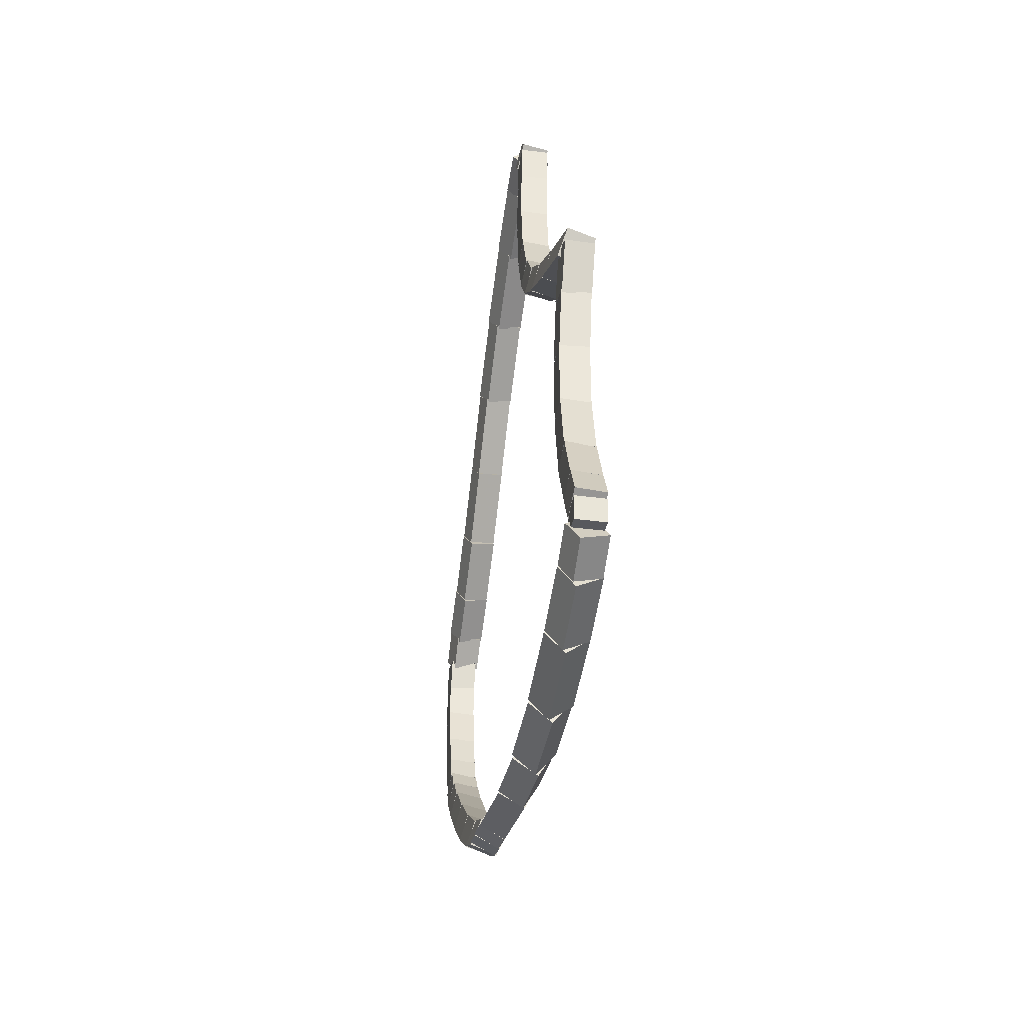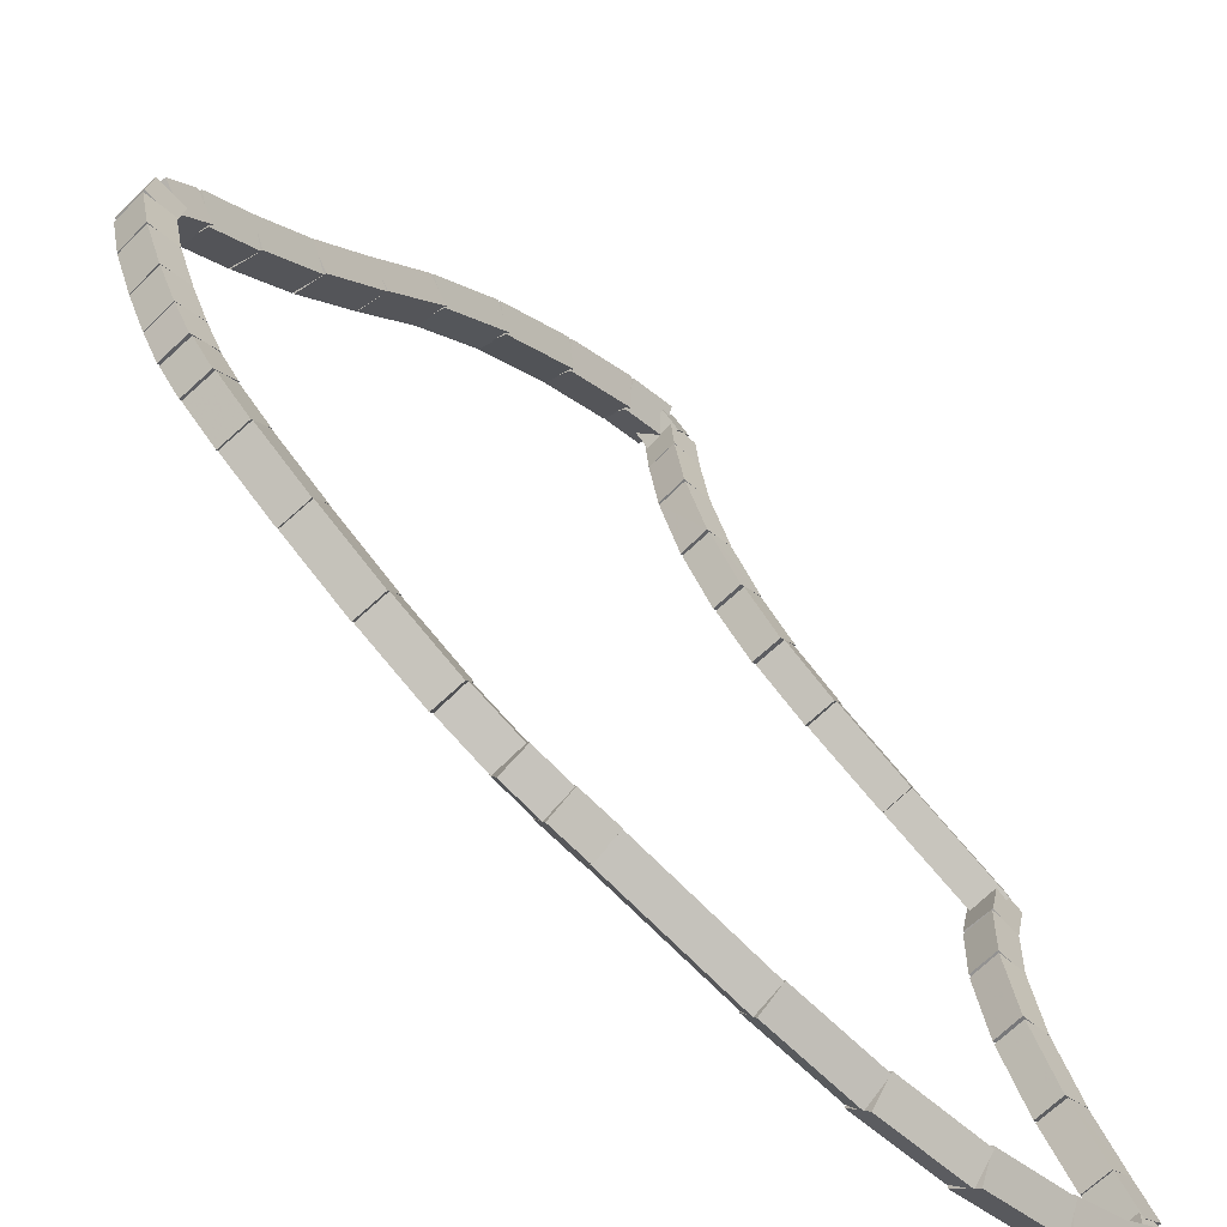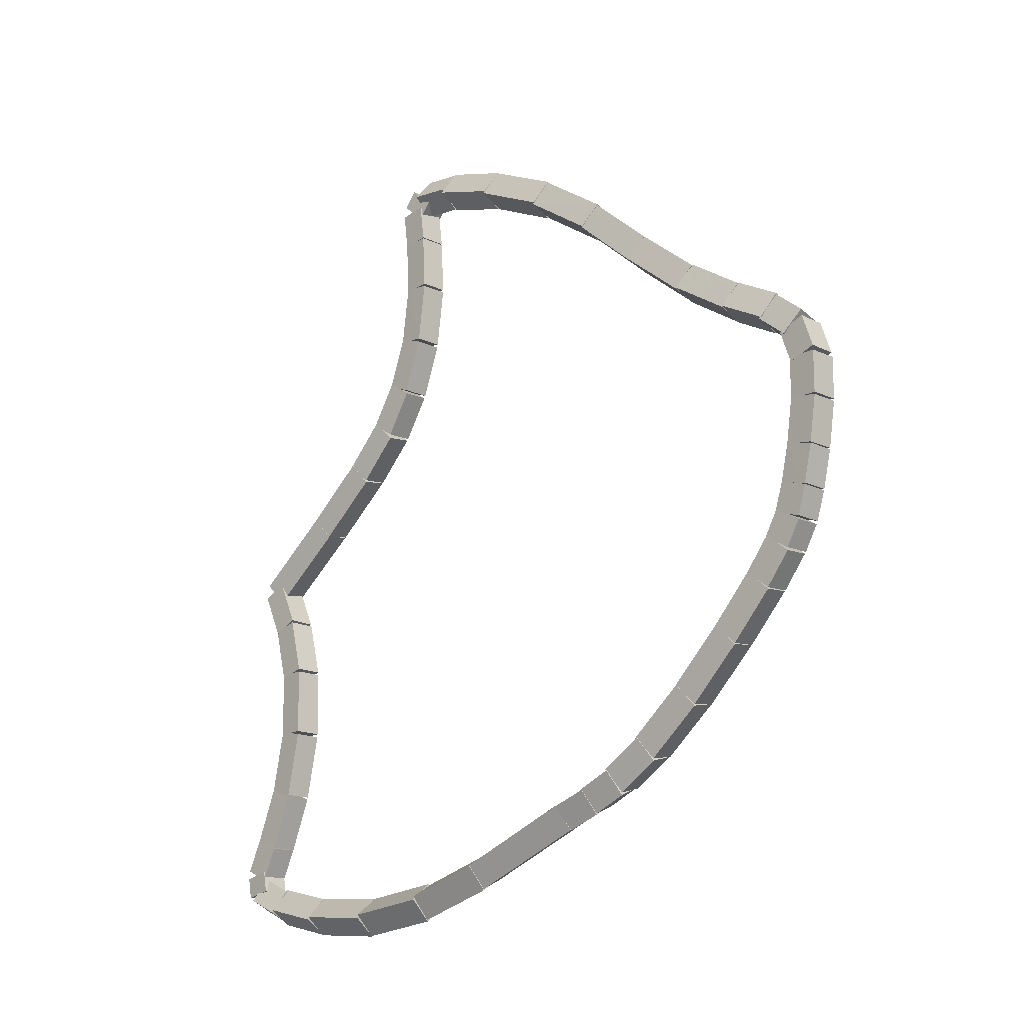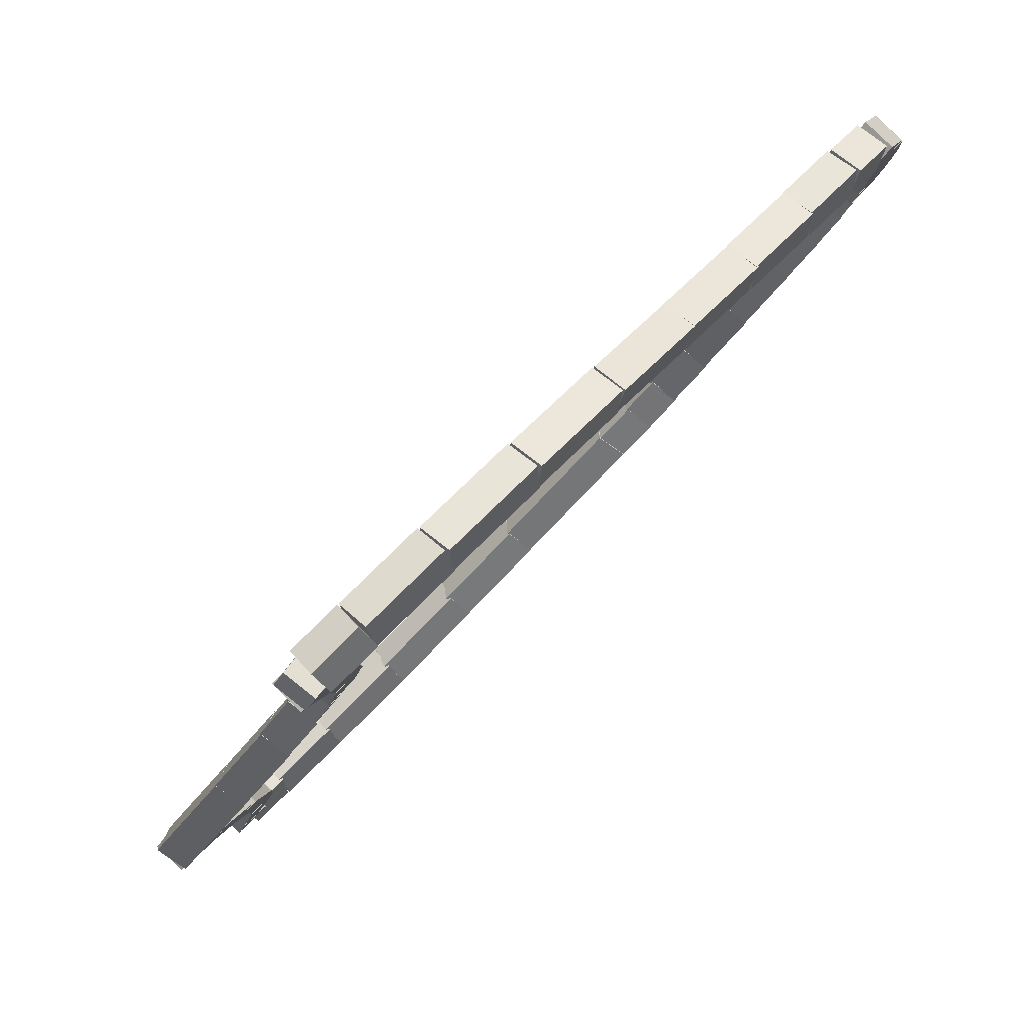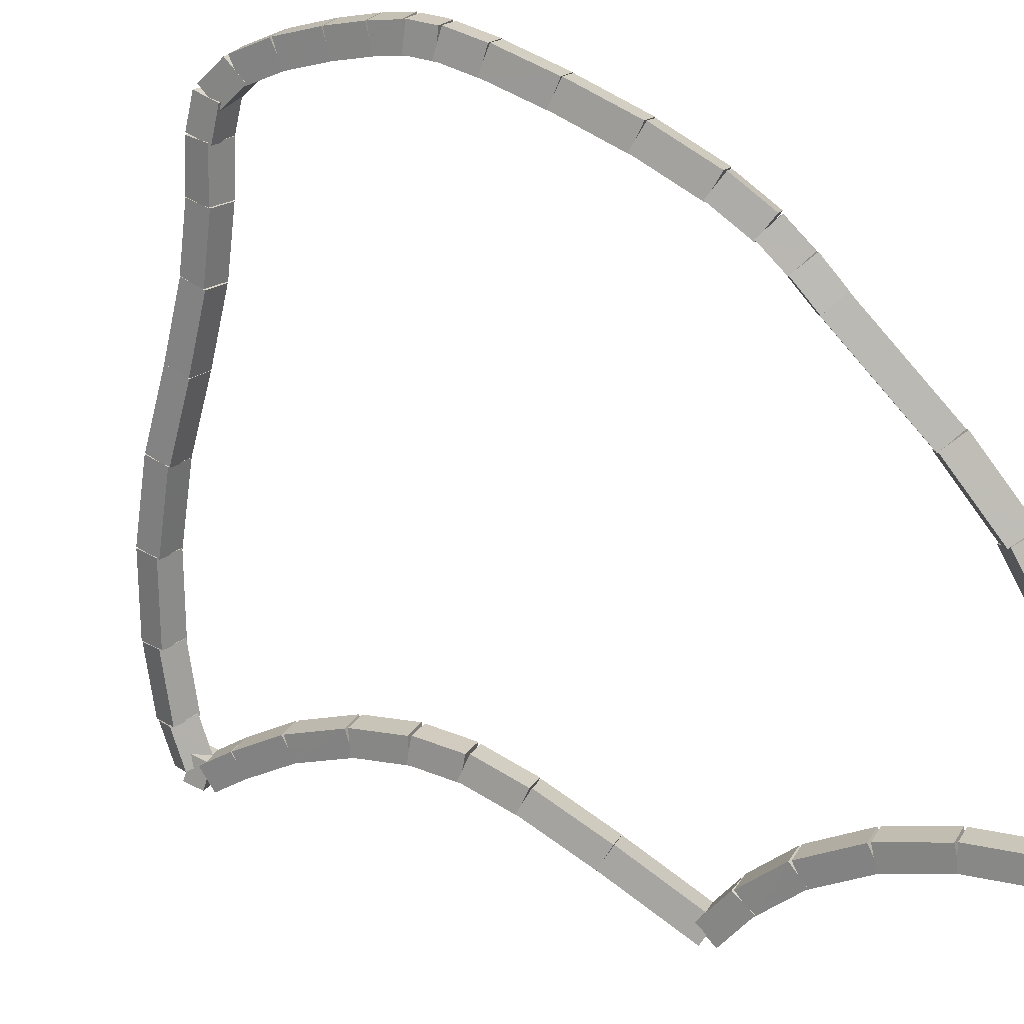
<metadata>
{"format":"obj","ext":"obj","renderer":"f3d","projection":"perspective","resolution":1024,"background":"white","views":[{"elev":-40.8,"azim":126.3,"up":"+Y"},{"elev":33.7,"azim":-9.1,"up":"+Z"},{"elev":-16.8,"azim":-87.9,"up":"+Y"},{"elev":1.4,"azim":-174.6,"up":"+Z"},{"elev":-25.9,"azim":-56.2,"up":"+Z"}]}
</metadata>
<code>
g name
v 16.87 27.17 35.37
v 16.79 27.23 35.47
v 16.68 27.23 35.37
v 16.77 27.17 35.28
v 16.95 27.4 35.29
v 16.86 27.46 35.39
v 16.76 27.46 35.29
v 16.84 27.4 35.2
f 1 2 3 4
f 6 2 1 5
f 5 1 4 8
f 6 5 8 7
f 8 4 3 7
f 7 3 2 6
g name
v 16.82 26.89 35.43
v 16.73 26.93 35.53
v 16.62 26.93 35.43
v 16.72 26.89 35.33
v 16.87 27.18 35.37
v 16.78 27.22 35.47
v 16.68 27.22 35.37
v 16.77 27.18 35.28
f 9 10 11 12
f 14 10 9 13
f 13 9 12 16
f 14 13 16 15
f 16 12 11 15
f 15 11 10 14
g name
v 16.82 26.56 35.43
v 16.72 26.56 35.53
v 16.62 26.56 35.43
v 16.72 26.56 35.33
v 16.82 26.91 35.43
v 16.72 26.91 35.53
v 16.62 26.91 35.43
v 16.72 26.91 35.33
f 17 18 19 20
f 22 18 17 21
f 21 17 20 24
f 22 21 24 23
f 24 20 19 23
f 23 19 18 22
g name
v 16.87 26.24 35.38
v 16.77 26.21 35.48
v 16.67 26.21 35.38
v 16.77 26.24 35.28
v 16.82 26.58 35.43
v 16.72 26.55 35.53
v 16.62 26.55 35.43
v 16.71 26.58 35.33
f 25 26 27 28
f 30 26 25 29
f 29 25 28 32
f 30 29 32 31
f 32 28 27 31
f 31 27 26 30
g name
v 16.95 25.98 35.3
v 16.86 25.92 35.39
v 16.76 25.92 35.3
v 16.84 25.97 35.2
v 16.86 26.25 35.38
v 16.78 26.19 35.48
v 16.67 26.19 35.38
v 16.76 26.25 35.28
f 33 34 35 36
f 38 34 33 37
f 37 33 36 40
f 38 37 40 39
f 40 36 35 39
f 39 35 34 38
g name
v 17.01 25.81 35.23
v 16.93 25.74 35.33
v 16.82 25.74 35.23
v 16.9 25.8 35.14
v 16.95 25.98 35.3
v 16.86 25.92 35.39
v 16.76 25.91 35.3
v 16.84 25.98 35.2
f 41 42 43 44
f 46 42 41 45
f 45 41 44 48
f 46 45 48 47
f 48 44 43 47
f 47 43 42 46
g name
v 17 25.65 35.25
v 16.9 25.68 35.35
v 16.8 25.68 35.25
v 16.9 25.65 35.15
v 17.01 25.76 35.23
v 16.92 25.79 35.33
v 16.82 25.79 35.23
v 16.91 25.76 35.14
f 49 50 51 52
f 54 50 49 53
f 53 49 52 56
f 54 53 56 55
f 56 52 51 55
f 55 51 50 54
g name
v 16.83 25.5 35.38
v 16.83 25.62 35.45
v 16.72 25.67 35.38
v 16.72 25.55 35.3
v 16.95 25.58 35.25
v 16.95 25.7 35.33
v 16.85 25.75 35.25
v 16.85 25.63 35.17
f 57 58 59 60
f 62 58 57 61
f 61 57 60 64
f 62 61 64 63
f 64 60 59 63
f 63 59 58 62
g name
v 16.57 25.41 35.61
v 16.6 25.52 35.68
v 16.51 25.6 35.61
v 16.47 25.48 35.54
v 16.8 25.49 35.38
v 16.84 25.6 35.45
v 16.74 25.68 35.38
v 16.71 25.56 35.31
f 65 66 67 68
f 70 66 65 69
f 69 65 68 72
f 70 69 72 71
f 72 68 67 71
f 71 67 66 70
g name
v 16.25 25.36 35.91
v 16.31 25.47 35.98
v 16.22 25.56 35.91
v 16.17 25.45 35.84
v 16.55 25.4 35.61
v 16.61 25.51 35.68
v 16.52 25.6 35.61
v 16.47 25.49 35.54
f 73 74 75 76
f 78 74 73 77
f 77 73 76 80
f 78 77 80 79
f 80 76 75 79
f 79 75 74 78
g name
v 15.9 25.4 36.24
v 15.98 25.49 36.31
v 15.92 25.6 36.24
v 15.84 25.51 36.17
v 16.22 25.36 35.91
v 16.31 25.45 35.98
v 16.25 25.56 35.91
v 16.17 25.47 35.84
f 81 82 83 84
f 86 82 81 85
f 85 81 84 88
f 86 85 88 87
f 88 84 83 87
f 87 83 82 86
g name
v 15.56 25.52 36.55
v 15.66 25.59 36.62
v 15.63 25.71 36.55
v 15.54 25.64 36.48
v 15.88 25.41 36.24
v 15.97 25.48 36.31
v 15.95 25.59 36.24
v 15.85 25.52 36.17
f 89 90 91 92
f 94 90 89 93
f 93 89 92 96
f 94 93 96 95
f 96 92 91 95
f 95 91 90 94
g name
v 15.1 25.75 37
v 15.21 25.81 37.07
v 15.19 25.93 37
v 15.09 25.87 36.93
v 15.55 25.53 36.55
v 15.66 25.58 36.62
v 15.64 25.7 36.55
v 15.54 25.64 36.47
f 97 98 99 100
f 102 98 97 101
f 101 97 100 104
f 102 101 104 103
f 104 100 99 103
f 103 99 98 102
g name
v 14.98 25.81 37.13
v 15.08 25.87 37.2
v 15.06 25.99 37.13
v 14.96 25.93 37.06
v 15.11 25.75 37
v 15.21 25.82 37.07
v 15.19 25.94 37
v 15.09 25.87 36.93
f 105 106 107 108
f 110 106 105 109
f 109 105 108 112
f 110 109 112 111
f 112 108 107 111
f 111 107 106 110
g name
v 14.85 25.88 37.25
v 14.95 25.94 37.33
v 14.95 26.06 37.25
v 14.84 26 37.18
v 14.97 25.81 37.13
v 15.08 25.87 37.2
v 15.07 25.99 37.13
v 14.96 25.93 37.05
f 113 114 115 116
f 118 114 113 117
f 117 113 116 120
f 118 117 120 119
f 120 116 115 119
f 119 115 114 118
g name
v 14.68 26.02 37.4
v 14.79 26.06 37.48
v 14.81 26.17 37.4
v 14.7 26.14 37.32
v 14.83 25.89 37.25
v 14.94 25.93 37.33
v 14.96 26.05 37.25
v 14.85 26.01 37.17
f 121 122 123 124
f 126 122 121 125
f 125 121 124 128
f 126 125 128 127
f 128 124 123 127
f 127 123 122 126
g name
v 14.48 26.25 37.6
v 14.59 26.27 37.68
v 14.63 26.38 37.6
v 14.52 26.35 37.51
v 14.67 26.03 37.4
v 14.78 26.06 37.49
v 14.82 26.16 37.4
v 14.71 26.14 37.32
f 129 130 131 132
f 134 130 129 133
f 133 129 132 136
f 134 133 136 135
f 136 132 131 135
f 135 131 130 134
g name
v 14.29 26.5 37.78
v 14.4 26.52 37.87
v 14.45 26.62 37.78
v 14.34 26.6 37.7
v 14.47 26.25 37.6
v 14.58 26.27 37.68
v 14.63 26.37 37.6
v 14.52 26.35 37.51
f 137 138 139 140
f 142 138 137 141
f 141 137 140 144
f 142 141 144 143
f 144 140 139 143
f 143 139 138 142
g name
v 14.13 26.72 37.93
v 14.24 26.74 38.02
v 14.3 26.83 37.93
v 14.19 26.82 37.84
v 14.28 26.5 37.78
v 14.4 26.52 37.87
v 14.45 26.61 37.78
v 14.34 26.6 37.69
f 145 146 147 148
f 150 146 145 149
f 149 145 148 152
f 150 149 152 151
f 152 148 147 151
f 151 147 146 150
g name
v 14.04 26.88 38.02
v 14.15 26.89 38.11
v 14.21 26.98 38.02
v 14.11 26.97 37.93
v 14.13 26.73 37.93
v 14.24 26.74 38.02
v 14.3 26.83 37.93
v 14.19 26.82 37.84
f 153 154 155 156
f 158 154 153 157
f 157 153 156 160
f 158 157 160 159
f 160 156 155 159
f 159 155 154 158
g name
v 13.99 27.01 38.07
v 14.09 27.02 38.16
v 14.17 27.09 38.07
v 14.06 27.08 37.98
v 14.04 26.89 38.02
v 14.14 26.9 38.11
v 14.22 26.97 38.02
v 14.11 26.96 37.93
f 161 162 163 164
f 166 162 161 165
f 165 161 164 168
f 166 165 168 167
f 168 164 163 167
f 167 163 162 166
g name
v 13.95 27.17 38.1
v 14.05 27.17 38.2
v 14.14 27.21 38.1
v 14.04 27.21 38.01
v 13.98 27.03 38.07
v 14.08 27.03 38.17
v 14.18 27.07 38.07
v 14.07 27.07 37.97
f 169 170 171 172
f 174 170 169 173
f 173 169 172 176
f 174 173 176 175
f 176 172 171 175
f 175 171 170 174
g name
v 13.92 27.36 38.13
v 14.02 27.36 38.23
v 14.11 27.39 38.13
v 14.01 27.39 38.04
v 13.95 27.18 38.1
v 14.05 27.18 38.2
v 14.14 27.21 38.1
v 14.04 27.21 38
f 177 178 179 180
f 182 178 177 181
f 181 177 180 184
f 182 181 184 183
f 184 180 179 183
f 183 179 178 182
g name
v 13.89 27.59 38.16
v 13.99 27.59 38.26
v 14.09 27.61 38.16
v 13.99 27.61 38.06
v 13.92 27.36 38.13
v 14.02 27.36 38.23
v 14.11 27.39 38.13
v 14.01 27.39 38.03
f 185 186 187 188
f 190 186 185 189
f 189 185 188 192
f 190 189 192 191
f 192 188 187 191
f 191 187 186 190
g name
v 13.89 27.81 38.16
v 13.99 27.81 38.26
v 14.09 27.81 38.16
v 13.99 27.81 38.06
v 13.89 27.6 38.16
v 13.99 27.6 38.26
v 14.09 27.6 38.16
v 13.99 27.6 38.06
f 193 194 195 196
f 198 194 193 197
f 197 193 196 200
f 198 197 200 199
f 200 196 195 199
f 199 195 194 198
g name
v 13.93 28 38.12
v 14.04 28 38.21
v 14.13 27.95 38.12
v 14.03 27.95 38.02
v 13.89 27.83 38.16
v 14 27.83 38.26
v 14.09 27.78 38.16
v 13.98 27.78 38.06
f 201 202 203 204
f 206 202 201 205
f 205 201 204 208
f 206 205 208 207
f 208 204 203 207
f 207 203 202 206
g name
v 14.06 28.16 38.01
v 14.17 28.13 38.1
v 14.21 28.02 38.01
v 14.1 28.05 37.93
v 13.96 28.04 38.12
v 14.07 28.01 38.2
v 14.11 27.91 38.12
v 13.99 27.93 38.03
f 209 210 211 212
f 214 210 209 213
f 213 209 212 216
f 214 213 216 215
f 216 212 211 215
f 215 211 210 214
g name
v 14.24 28.3 37.84
v 14.35 28.25 37.92
v 14.36 28.14 37.84
v 14.25 28.18 37.77
v 14.07 28.17 38.01
v 14.18 28.13 38.09
v 14.19 28.01 38.01
v 14.08 28.05 37.94
f 217 218 219 220
f 222 218 217 221
f 221 217 220 224
f 222 221 224 223
f 224 220 219 223
f 223 219 218 222
g name
v 14.45 28.48 37.63
v 14.56 28.45 37.71
v 14.58 28.34 37.63
v 14.47 28.37 37.55
v 14.24 28.29 37.84
v 14.35 28.26 37.92
v 14.37 28.14 37.84
v 14.26 28.18 37.76
f 225 226 227 228
f 230 226 225 229
f 229 225 228 232
f 230 229 232 231
f 232 228 227 231
f 231 227 226 230
g name
v 14.67 28.74 37.4
v 14.78 28.71 37.49
v 14.82 28.6 37.4
v 14.71 28.63 37.32
v 14.44 28.48 37.63
v 14.55 28.45 37.72
v 14.59 28.34 37.63
v 14.48 28.37 37.55
f 233 234 235 236
f 238 234 233 237
f 237 233 236 240
f 238 237 240 239
f 240 236 235 239
f 239 235 234 238
g name
v 14.9 29.02 37.17
v 15.02 29 37.25
v 15.06 28.9 37.17
v 14.95 28.92 37.08
v 14.67 28.73 37.4
v 14.78 28.71 37.49
v 14.82 28.61 37.4
v 14.71 28.63 37.32
f 241 242 243 244
f 246 242 241 245
f 245 241 244 248
f 246 245 248 247
f 248 244 243 247
f 247 243 242 246
g name
v 15.18 29.29 36.9
v 15.29 29.25 36.98
v 15.32 29.14 36.9
v 15.21 29.17 36.82
v 14.91 29.03 37.17
v 15.02 29 37.25
v 15.05 28.89 37.17
v 14.94 28.92 37.09
f 249 250 251 252
f 254 250 249 253
f 253 249 252 256
f 254 253 256 255
f 256 252 251 255
f 255 251 250 254
g name
v 15.48 29.49 36.62
v 15.59 29.44 36.69
v 15.59 29.32 36.62
v 15.48 29.37 36.54
v 15.19 29.3 36.9
v 15.3 29.25 36.98
v 15.3 29.13 36.9
v 15.2 29.18 36.82
f 257 258 259 260
f 262 258 257 261
f 261 257 260 264
f 262 261 264 263
f 264 260 259 263
f 263 259 258 262
g name
v 15.75 29.61 36.36
v 15.85 29.55 36.43
v 15.83 29.43 36.36
v 15.73 29.49 36.29
v 15.49 29.5 36.62
v 15.6 29.43 36.69
v 15.57 29.31 36.62
v 15.47 29.38 36.54
f 265 266 267 268
f 270 266 265 269
f 269 265 268 272
f 270 269 272 271
f 272 268 267 271
f 271 267 266 270
g name
v 15.93 29.64 36.2
v 16.02 29.56 36.27
v 15.96 29.45 36.2
v 15.88 29.53 36.13
v 15.77 29.62 36.36
v 15.86 29.53 36.43
v 15.81 29.42 36.36
v 15.72 29.51 36.29
f 273 274 275 276
f 278 274 273 277
f 277 273 276 280
f 278 277 280 279
f 280 276 275 279
f 279 275 274 278
g name
v 16.08 29.52 36.15
v 16.02 29.43 36.24
v 15.91 29.42 36.15
v 15.97 29.51 36.07
v 16.03 29.6 36.2
v 15.97 29.51 36.29
v 15.86 29.49 36.2
v 15.92 29.59 36.11
f 281 282 283 284
f 286 282 281 285
f 285 281 284 288
f 286 285 288 287
f 288 284 283 287
f 287 283 282 286
g name
v 16.08 29.26 36.17
v 15.98 29.28 36.27
v 15.88 29.28 36.17
v 15.98 29.26 36.07
v 16.09 29.46 36.15
v 16 29.48 36.25
v 15.9 29.48 36.15
v 15.99 29.46 36.05
f 289 290 291 292
f 294 290 289 293
f 293 289 292 296
f 294 293 296 295
f 296 292 291 295
f 295 291 290 294
g name
v 16.07 28.98 36.18
v 15.97 28.99 36.28
v 15.87 28.99 36.18
v 15.96 28.98 36.08
v 16.08 29.27 36.17
v 15.98 29.28 36.27
v 15.88 29.28 36.17
v 15.98 29.27 36.07
f 297 298 299 300
f 302 298 297 301
f 301 297 300 304
f 302 301 304 303
f 304 300 299 303
f 303 299 298 302
g name
v 16.09 28.69 36.15
v 16 28.67 36.25
v 15.9 28.67 36.15
v 15.99 28.69 36.05
v 16.06 29 36.18
v 15.97 28.98 36.28
v 15.87 28.98 36.18
v 15.96 29 36.08
f 305 306 307 308
f 310 306 305 309
f 309 305 308 312
f 310 309 312 311
f 312 308 307 311
f 311 307 306 310
g name
v 16.16 28.44 36.08
v 16.07 28.39 36.18
v 15.97 28.39 36.08
v 16.06 28.44 35.99
v 16.09 28.7 36.15
v 16 28.65 36.25
v 15.9 28.65 36.15
v 15.99 28.7 36.06
f 313 314 315 316
f 318 314 313 317
f 317 313 316 320
f 318 317 320 319
f 320 316 315 319
f 319 315 314 318
g name
v 16.26 28.24 35.98
v 16.18 28.17 36.08
v 16.07 28.16 35.98
v 16.15 28.24 35.89
v 16.16 28.46 36.08
v 16.08 28.38 36.17
v 15.98 28.37 36.08
v 16.05 28.45 35.99
f 321 322 323 324
f 326 322 321 325
f 325 321 324 328
f 326 325 328 327
f 328 324 323 327
f 327 323 322 326
g name
v 16.4 28.06 35.83
v 16.34 27.96 35.92
v 16.23 27.94 35.83
v 16.28 28.04 35.75
v 16.25 28.26 35.98
v 16.2 28.16 36.07
v 16.08 28.14 35.98
v 16.14 28.24 35.9
f 329 330 331 332
f 334 330 329 333
f 333 329 332 336
f 334 333 336 335
f 336 332 331 335
f 335 331 330 334
g name
v 16.62 27.81 35.6
v 16.59 27.7 35.68
v 16.47 27.67 35.6
v 16.51 27.78 35.52
v 16.39 28.07 35.83
v 16.35 27.96 35.92
v 16.24 27.93 35.83
v 16.28 28.04 35.75
f 337 338 339 340
f 342 338 337 341
f 341 337 340 344
f 342 341 344 343
f 344 340 339 343
f 343 339 338 342
g name
v 16.93 27.5 35.29
v 16.89 27.39 35.38
v 16.78 27.36 35.29
v 16.81 27.47 35.21
v 16.62 27.81 35.6
v 16.59 27.7 35.68
v 16.48 27.67 35.6
v 16.51 27.78 35.52
f 345 346 347 348
f 350 346 345 349
f 349 345 348 352
f 350 349 352 351
f 352 348 347 351
f 351 347 346 350

</code>
